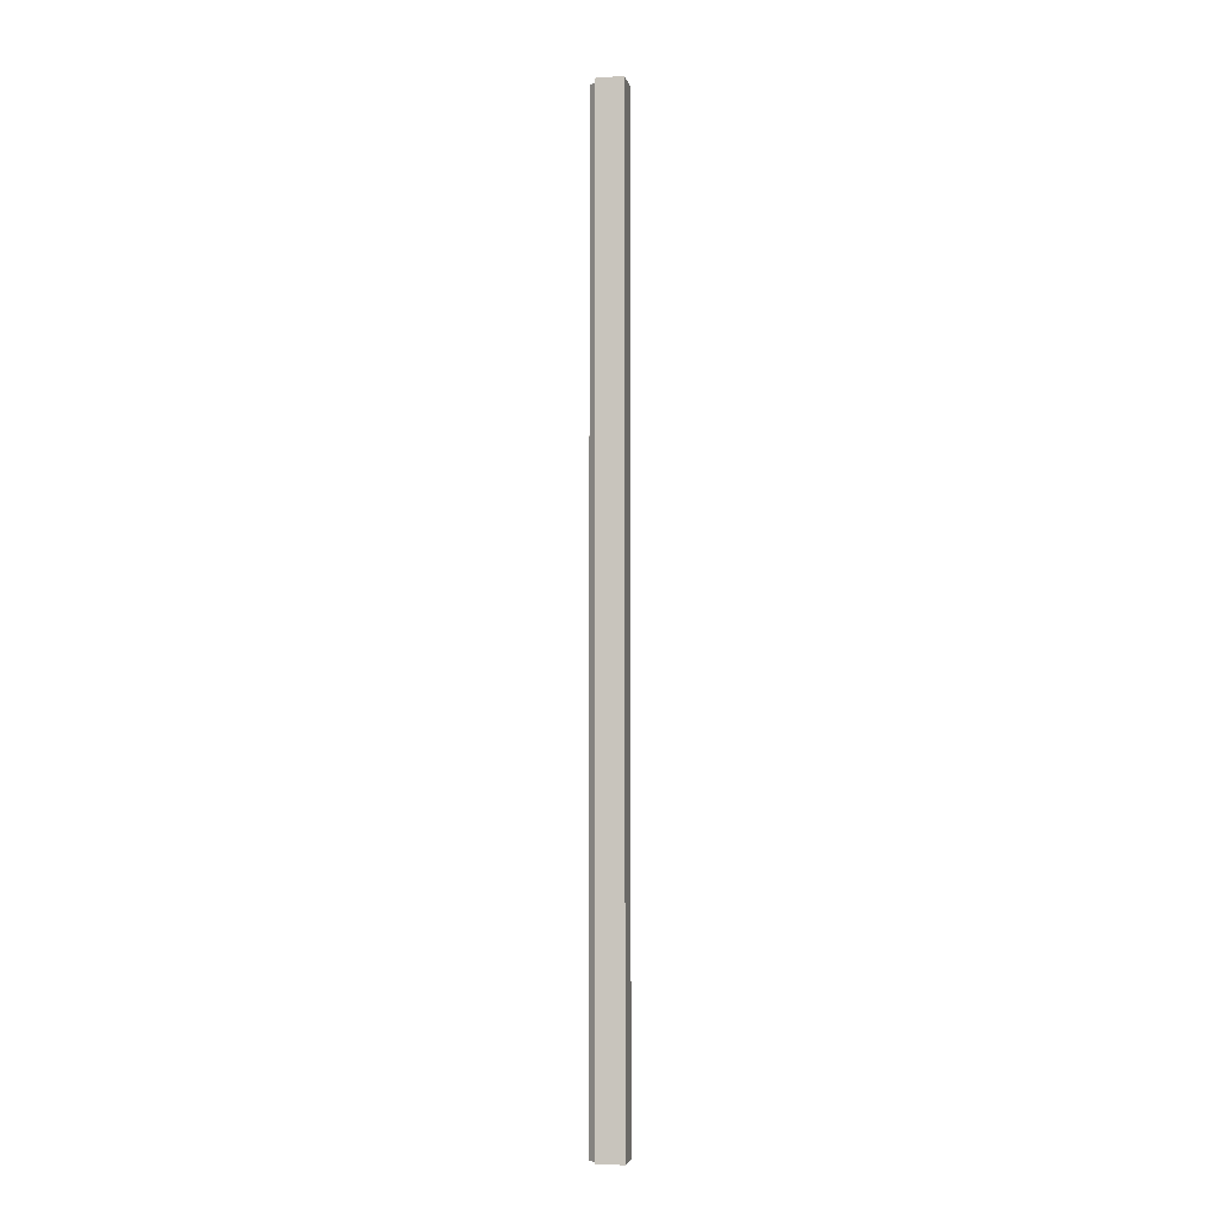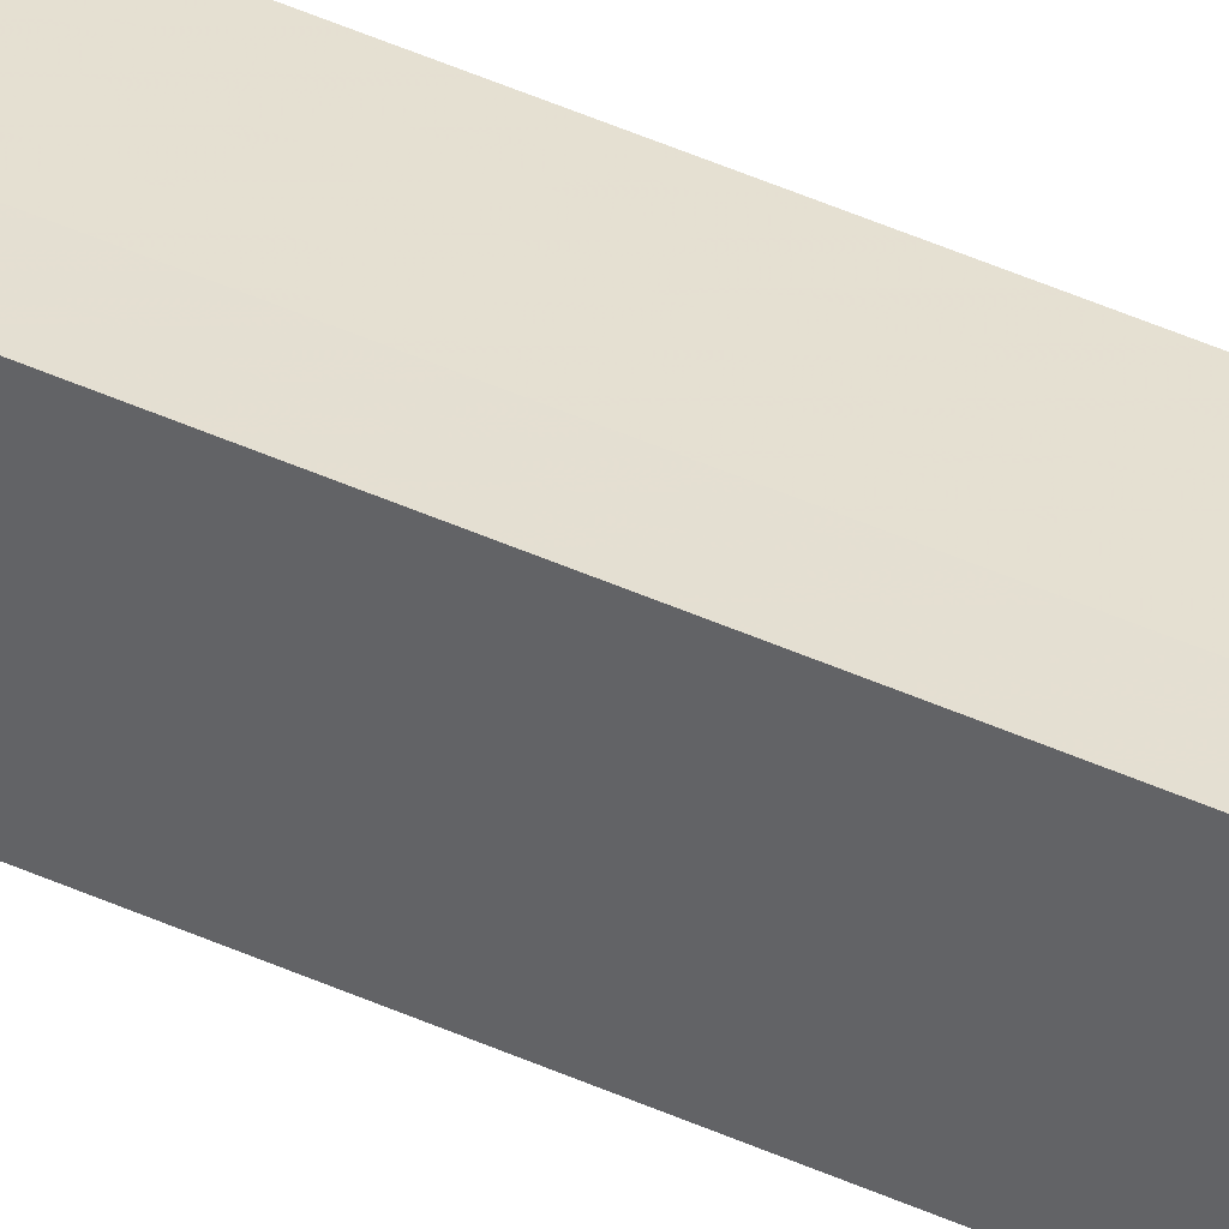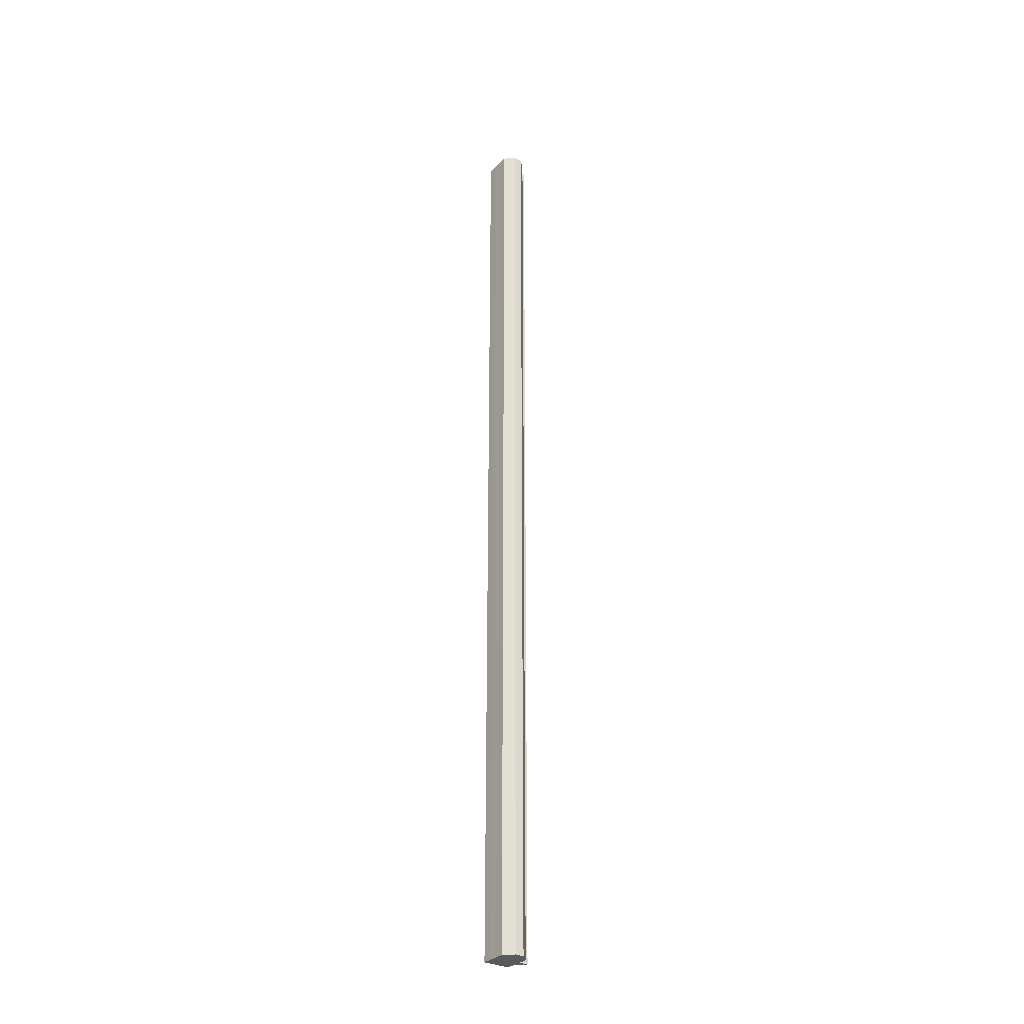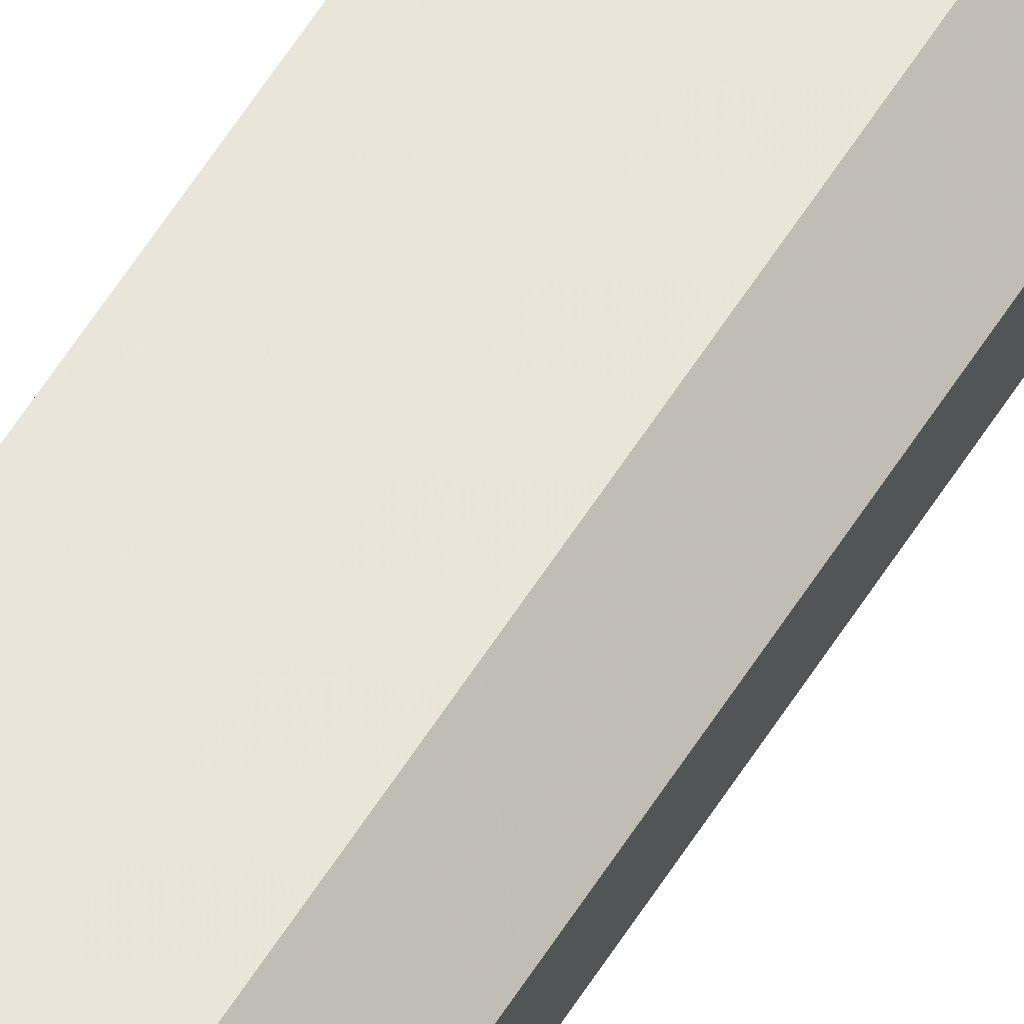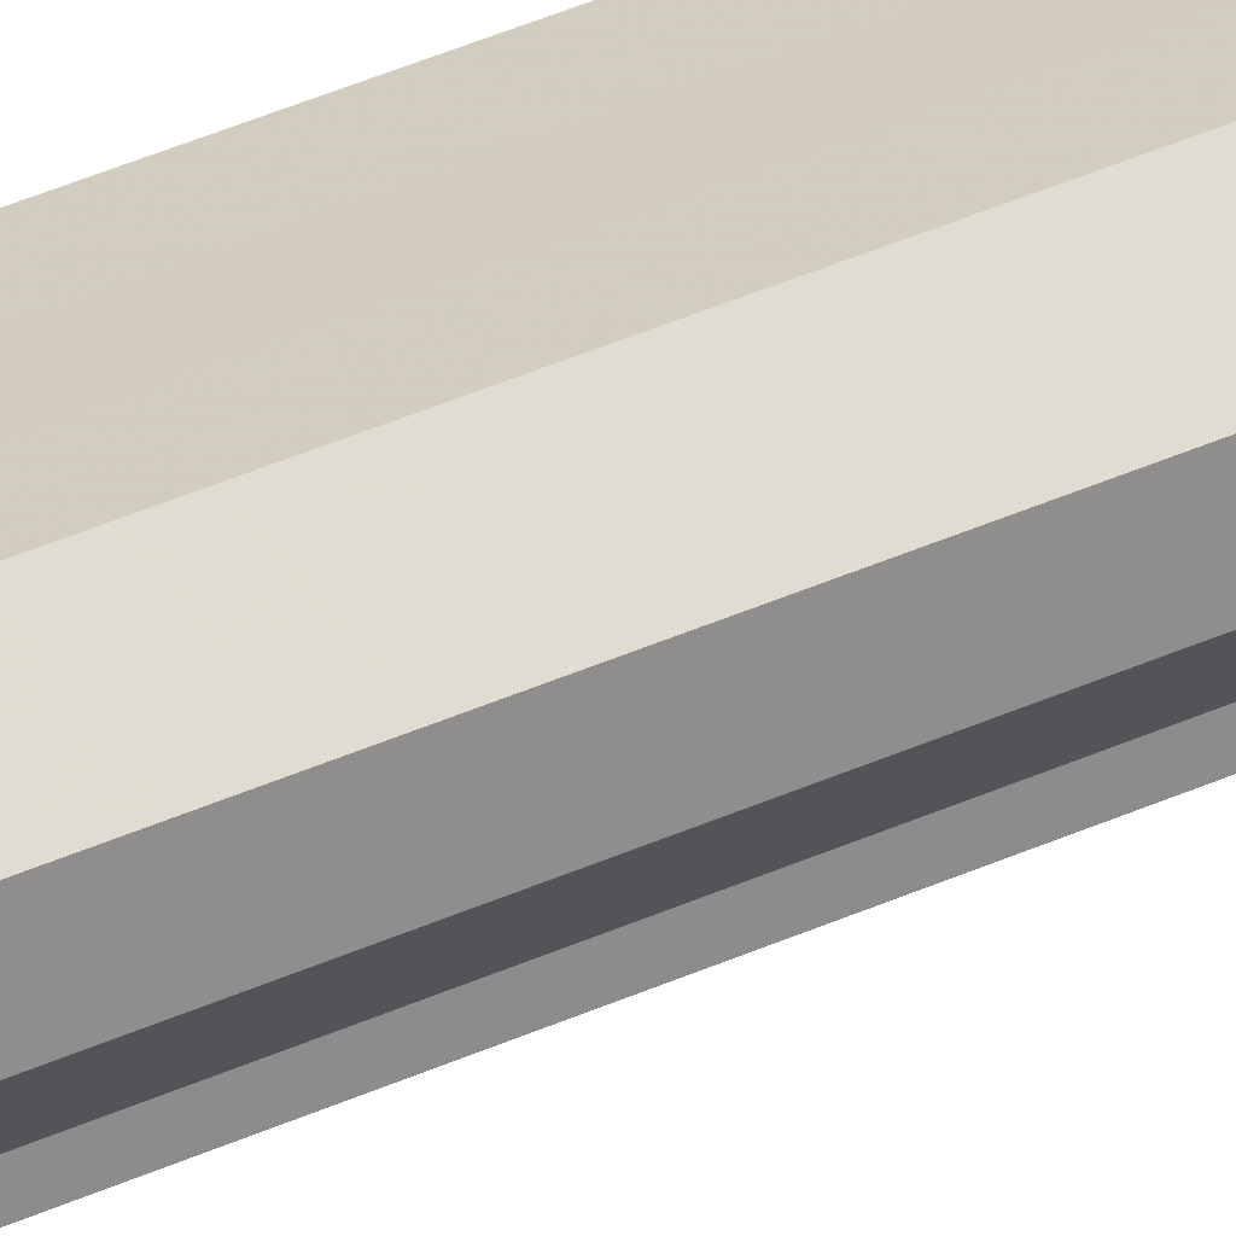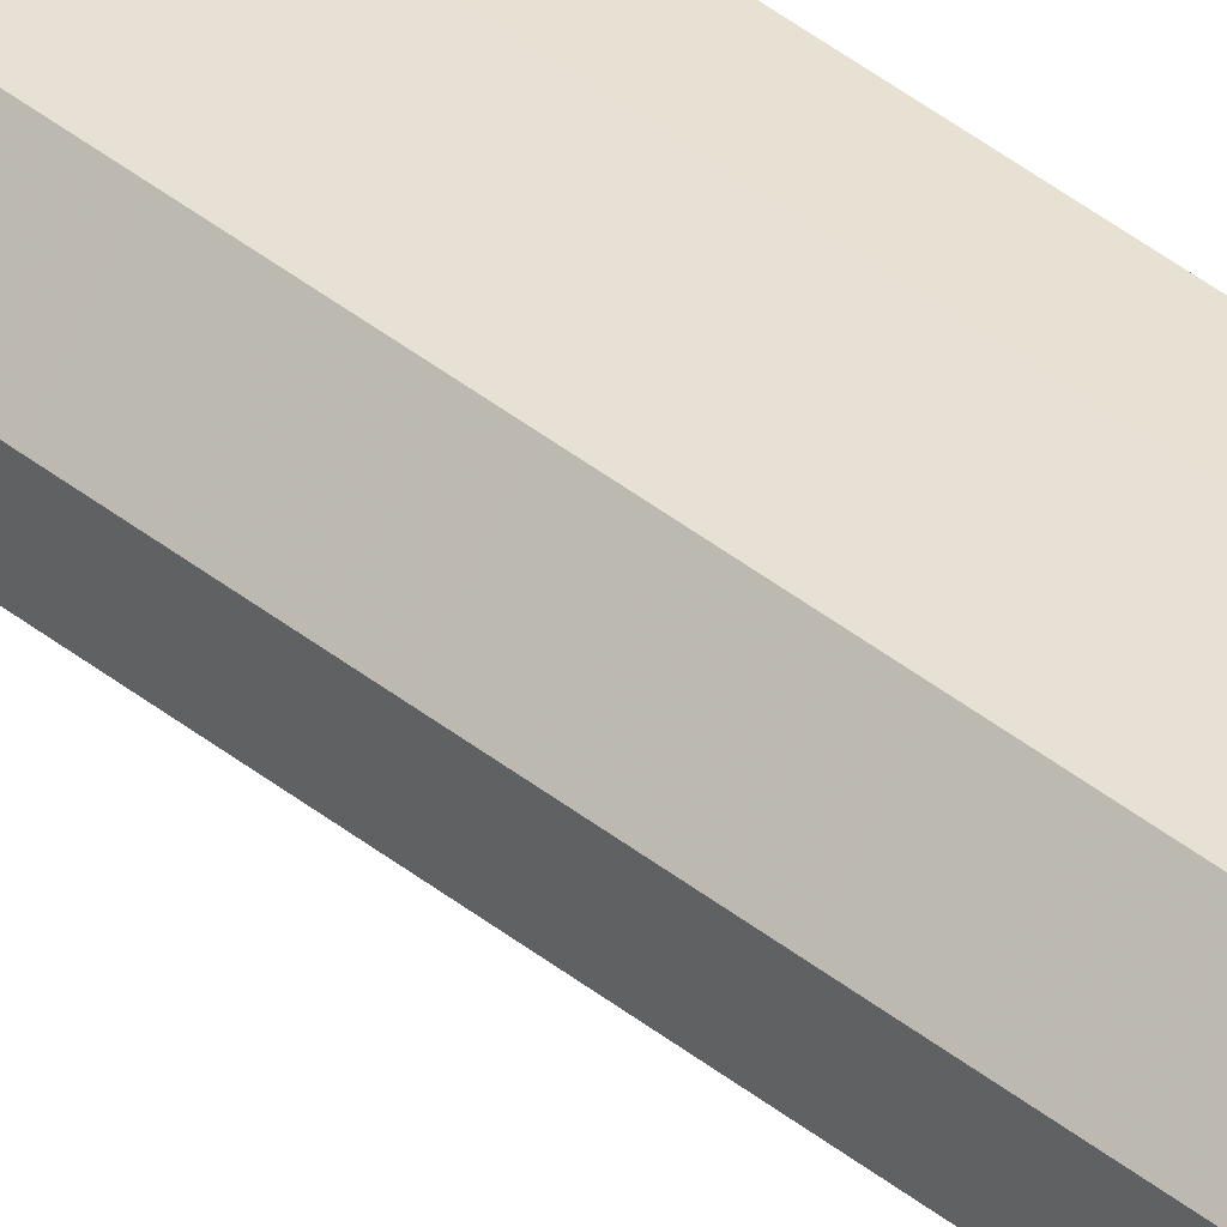
<metadata>
{"format":"obj","ext":"obj","renderer":"f3d","projection":"perspective","resolution":1024,"background":"white","views":[{"elev":-5.6,"azim":101.4,"up":"+Z"},{"elev":37.7,"azim":121.4,"up":"+Y"},{"elev":-31.2,"azim":-126.4,"up":"+Z"},{"elev":57.9,"azim":-148.5,"up":"+Y"},{"elev":24.6,"azim":-130.9,"up":"+Y"},{"elev":39.3,"azim":-44.6,"up":"+Y"}]}
</metadata>
<code>
o 547
v 2157 1875 10.28
v 2157 1875 10.28
v 2157 1875 11.35
v 2157 1875 10.28
v 2157 1875 11.35
v 2157 1875 10.28
v 2157 1875 11.35
v 2157 1875 11.35
v 2157 1875 11.35
v 2157 1875 10.28
v 2157 1875 11.35
v 2157 1875 10.28
v 2157 1875 11.35
v 2157 1875 10.28
v 2157 1875 11.35
v 2157 1875 10.28
v 2157 1875 11.35
v 2157 1875 10.28
v 2157 1875 11.35
v 2157 1875 10.28
v 2157 1875 11.35
v 2157 1875 10.28
v 2157 1875 11.35
v 2157 1875 10.28
v 2157 1875 11.35
v 2157 1875 10.28
v 2157 1875 11.35
v 2157 1875 10.28
v 2157 1875 11.35
v 2157 1875 10.28
v 2157 1875 10.28
v 2157 1875 11.35
v 2157 1875 10.28
v 2157 1875 10.28
v 2157 1875 10.28
v 2157 1875 10.28
v 2157 1875 10.28
v 2157 1875 10.28
v 2157 1875 10.28
v 2157 1875 10.28
v 2157 1875 10.28
v 2157 1875 10.28
v 2157 1875 10.28
v 2157 1875 10.28
v 2157 1875 10.28
v 2157 1875 10.28
v 2157 1875 11.35
v 2157 1875 11.35
v 2157 1875 11.35
v 2157 1875 11.35
v 2157 1875 11.35
v 2157 1875 11.35
v 2157 1875 11.35
v 2157 1875 11.35
v 2157 1875 11.35
v 2157 1875 11.35
v 2157 1875 11.35
v 2157 1875 11.35
v 2157 1875 11.35
v 2157 1875 11.35
v 2157 1875 11.35
v 2157 1875 10.28
v 2157 1875 10.28
v 2157 1875 11.35
v 2157 1875 10.28
v 2157 1875 11.35
v 2157 1875 11.35
v 2157 1875 11.35
v 2157 1875 10.28
v 2157 1875 11.35
v 2157 1875 10.28
v 2157 1875 10.28
v 2157 1875 11.35
v 2157 1875 10.28
v 2157 1875 11.35
v 2157 1875 10.28
v 2157 1875 11.35
v 2157 1875 11.35
v 2157 1875 11.35
v 2157 1875 10.28
v 2157 1875 11.35
v 2157 1875 10.28
v 2157 1875 11.35
f 1 2 3
f 2 4 5
f 6 1 7
f 4 8 9
f 10 6 11
f 12 10 13
f 14 9 15
f 16 12 17
f 18 16 19
f 20 15 21
f 22 21 23
f 24 23 25
f 26 25 27
f 28 27 29
f 30 31 32
f 33 34 30
f 35 34 33
f 36 34 35
f 37 34 36
f 38 34 37
f 39 34 38
f 40 34 39
f 41 34 40
f 42 34 41
f 43 34 42
f 44 34 43
f 45 34 44
f 46 47 48
f 47 49 50
f 49 51 50
f 51 52 50
f 52 53 50
f 53 54 50
f 54 55 50
f 55 56 50
f 56 57 50
f 57 58 50
f 58 59 50
f 59 60 50
f 60 61 50
f 62 63 64
f 63 65 66
f 65 67 68
f 69 68 70
f 71 72 73
f 72 74 75
f 74 76 77
f 76 78 79
f 80 79 81
f 82 81 83

</code>
